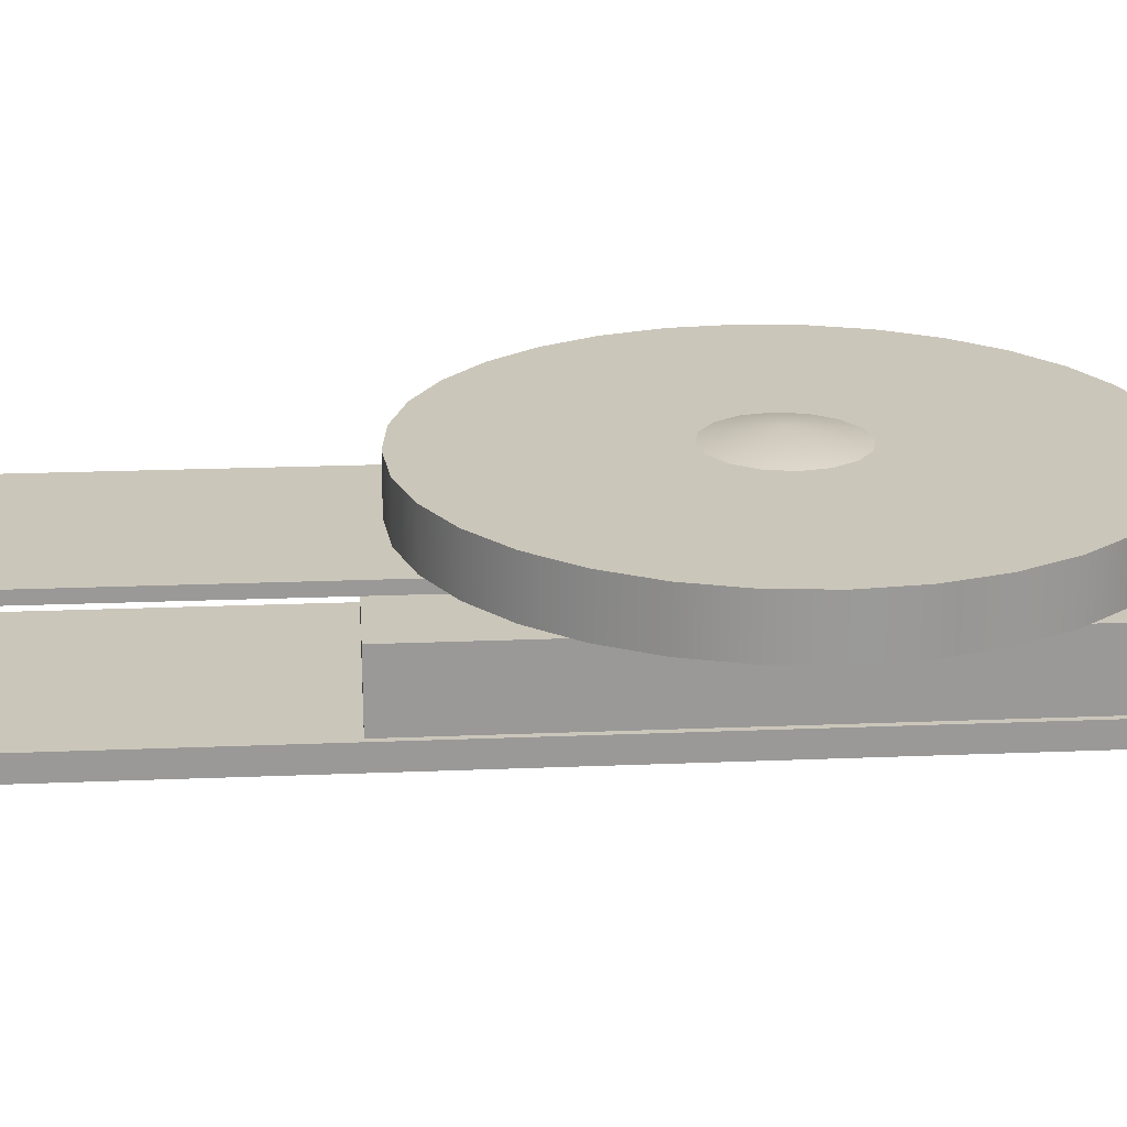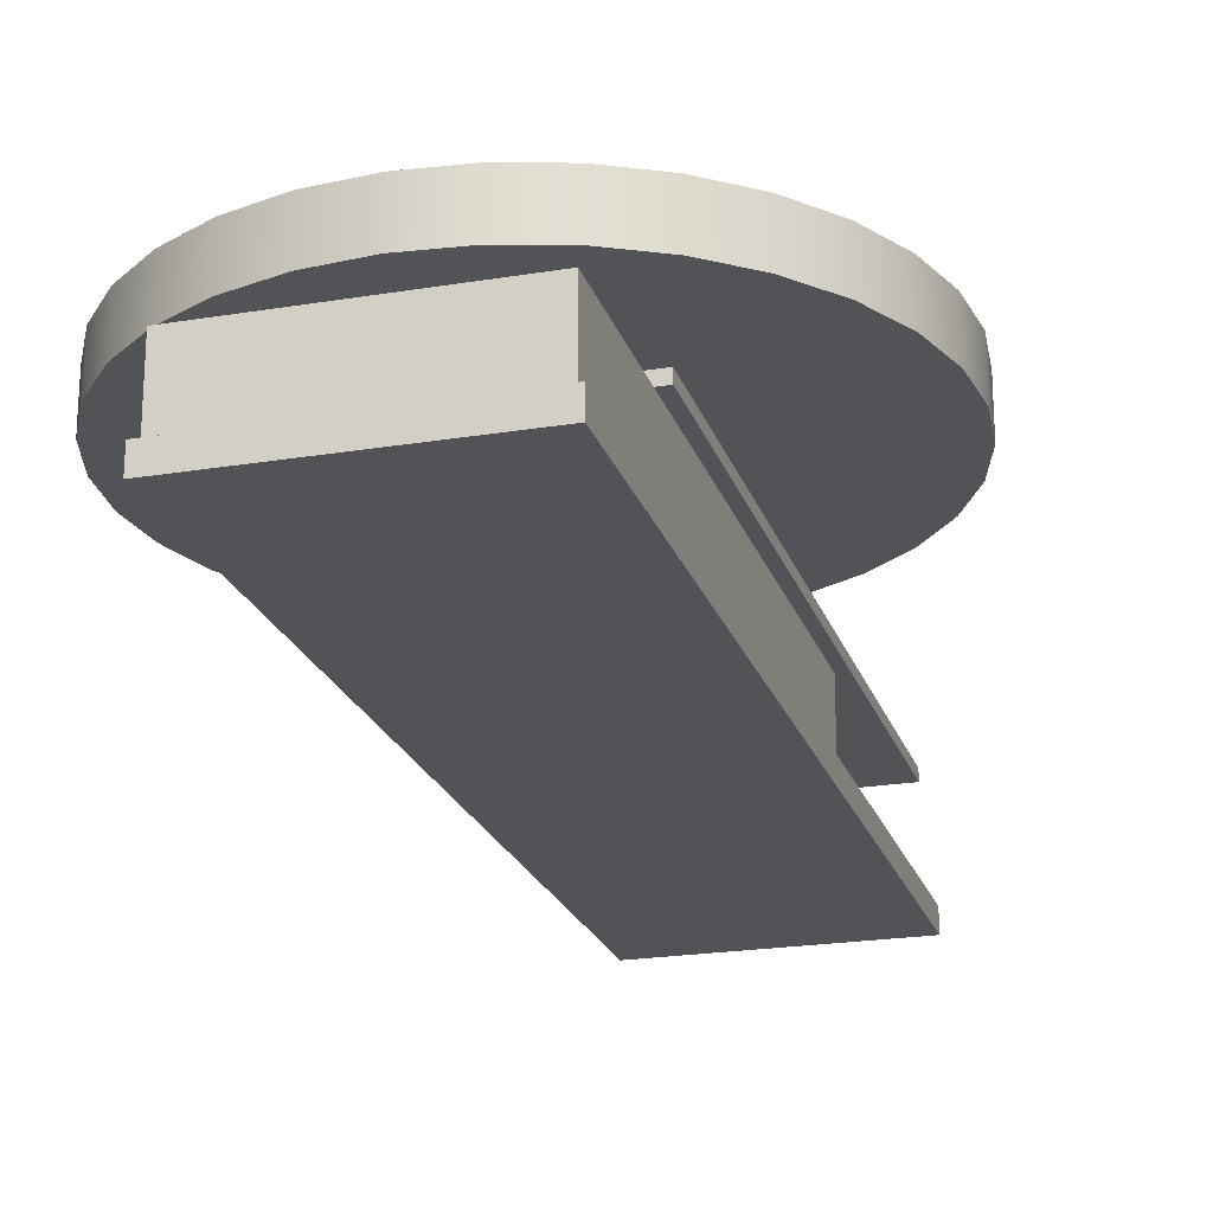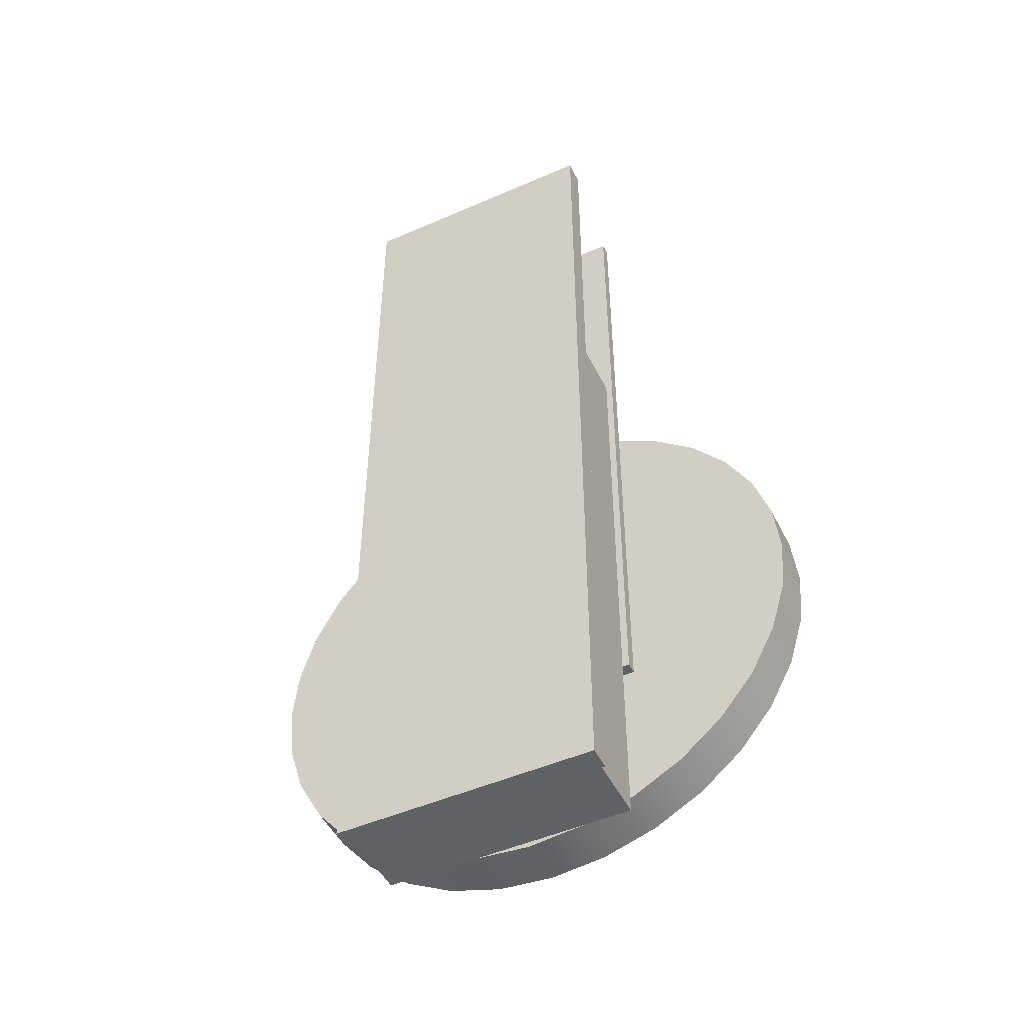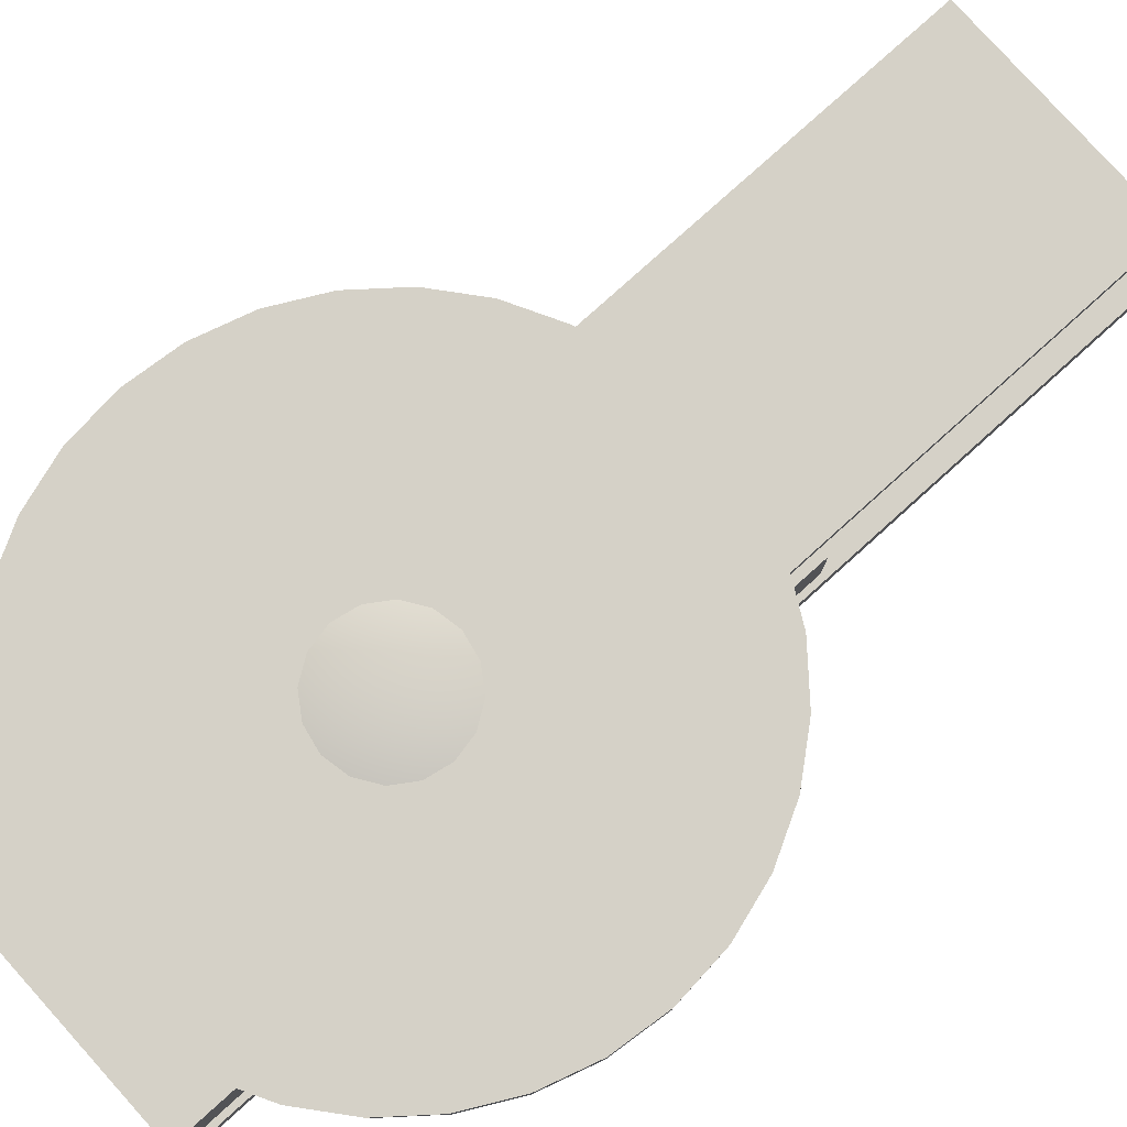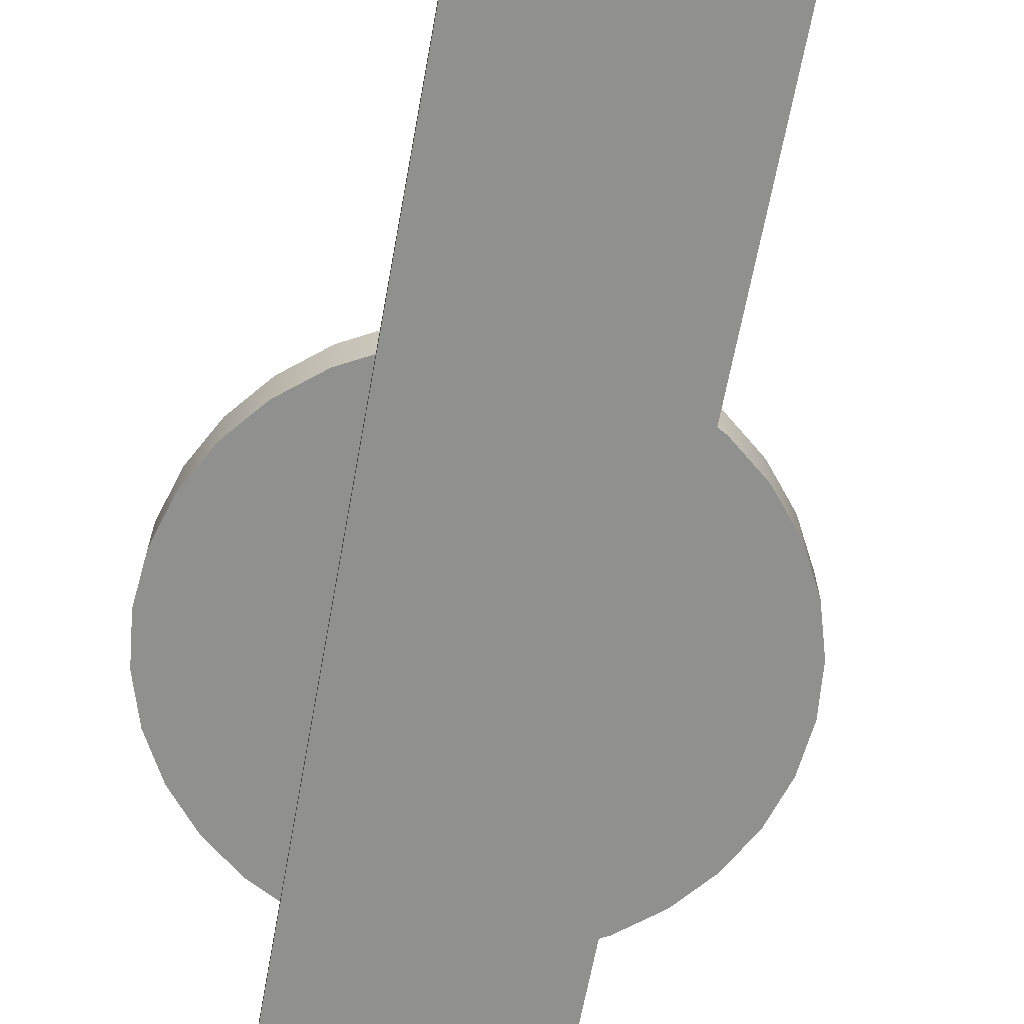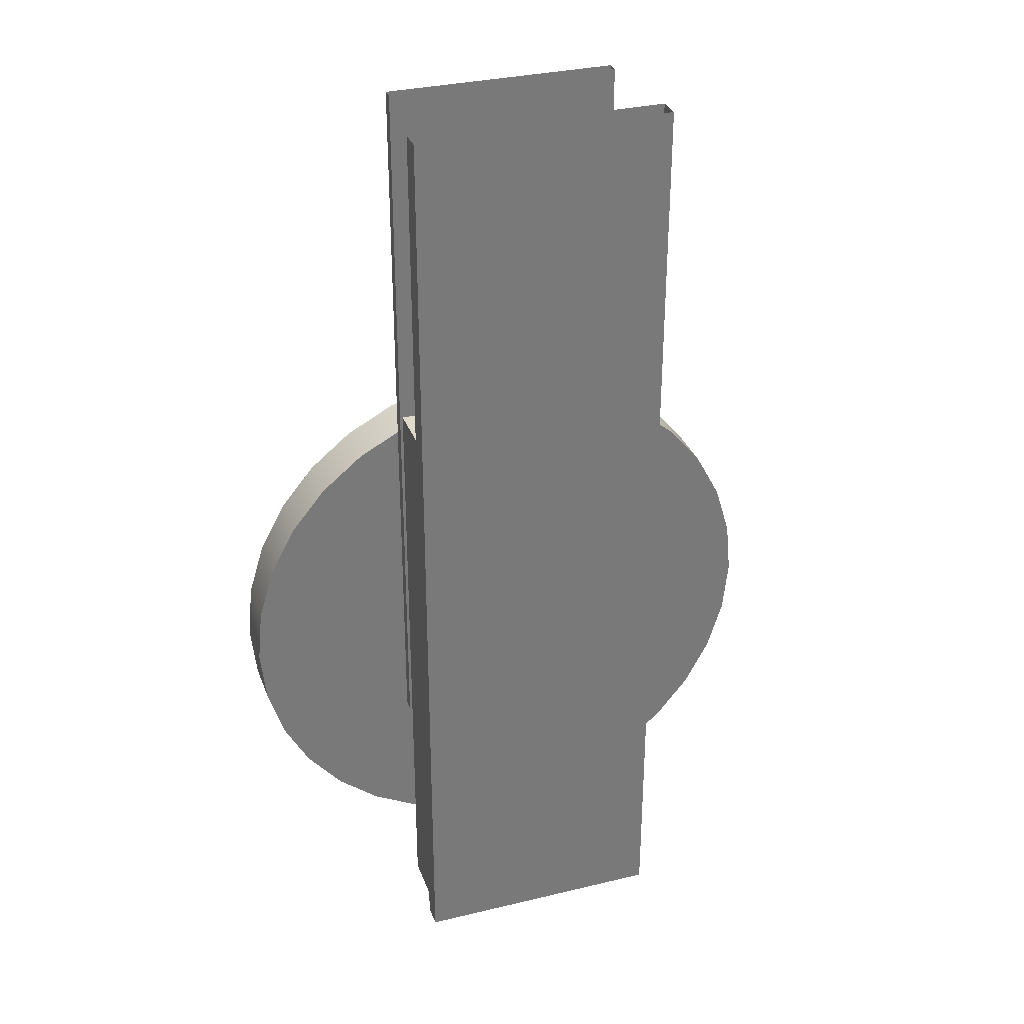
<metadata>
{"format":"obj","ext":"obj","renderer":"f3d","projection":"perspective","resolution":1024,"background":"white","views":[{"elev":21.2,"azim":85.8,"up":"+Y"},{"elev":-22.0,"azim":-163.9,"up":"+Y"},{"elev":-49.0,"azim":25.9,"up":"+Z"},{"elev":79.5,"azim":-132.0,"up":"+Y"},{"elev":-65.6,"azim":-10.4,"up":"+Y"},{"elev":32.5,"azim":-18.5,"up":"+Z"}]}
</metadata>
<code>
o pST4
v 7.618 2.742 -42.16
v 7.618 1.943 9.056
v 7.618 2.742 9.056
v 7.618 1.943 -42.16
v 18.84 2.742 -31.13
v 19.21 6.262 -34.95
v 19.21 2.742 -34.95
v 18.84 6.262 -31.13
v 18.84 6.262 -38.77
v 17.72 2.742 -27.45
v 18.84 2.742 -38.77
v 17.72 6.262 -27.45
v 17.72 6.262 -42.45
v 15.91 2.742 -24.06
v 17.72 2.742 -42.45
v 15.91 6.262 -24.06
v 15.91 6.262 -45.84
v 13.47 2.742 -21.09
v 15.91 2.742 -45.84
v 13.47 6.262 -21.09
v 13.47 6.262 -48.8
v 10.5 2.742 -18.66
v 13.47 2.742 -48.8
v 10.5 6.262 -18.66
v 10.5 6.262 -51.24
v 7.116 2.742 -16.85
v 10.5 2.742 -51.24
v 7.116 6.262 -16.85
v 7.116 6.262 -53.05
v 3.44 2.742 -15.73
v 7.116 2.742 -53.05
v 3.44 6.262 -15.73
v 3.44 6.262 -54.17
v -0.3823 2.742 -15.36
v -0.3823 6.262 -15.36
v 3.44 2.742 -54.17
v -0.3823 6.262 -54.54
v -0.3823 2.742 -54.54
v -4.205 6.262 -54.17
v -4.205 2.742 -54.17
v -7.881 6.262 -53.05
v -7.881 2.742 -53.05
v -11.27 6.262 -51.24
v -11.27 2.742 -51.24
v -14.24 6.262 -48.8
v -14.24 2.742 -48.8
v -16.67 6.262 -45.84
v -16.67 2.742 -45.84
v -18.48 6.262 -42.45
v -18.48 2.742 -42.45
v -19.6 6.262 -38.77
v -19.6 2.742 -38.77
v -19.98 6.262 -34.95
v -19.98 2.742 -34.95
v -19.6 6.262 -31.13
v -19.6 2.742 -31.13
v -18.48 6.262 -27.45
v -18.48 2.742 -27.45
v -16.67 6.262 -24.06
v -16.67 2.742 -24.06
v -14.24 6.262 -21.09
v -14.24 2.742 -21.09
v -11.27 6.262 -18.66
v -11.27 2.742 -18.66
v -7.881 6.262 -16.85
v -7.881 2.742 -16.85
v -4.205 6.262 -15.73
v -4.205 2.742 -15.73
v -0.3823 6.262 -15.36
v -0.3823 2.742 -15.36
v -0.3823 6.262 -34.95
v 19.21 6.262 -34.95
v 18.84 6.262 -31.13
v 18.84 6.262 -38.77
v 17.72 6.262 -27.45
v 17.72 6.262 -42.45
v 15.91 6.262 -24.06
v 15.91 6.262 -45.84
v 13.47 6.262 -21.09
v 13.47 6.262 -48.8
v 10.5 6.262 -18.66
v 10.5 6.262 -51.24
v 7.116 6.262 -16.85
v 7.116 6.262 -53.05
v 3.44 6.262 -15.73
v 3.44 6.262 -54.17
v -0.3823 6.262 -15.36
v -0.3823 6.262 -54.54
v -4.205 6.262 -15.73
v -4.205 6.262 -54.17
v -7.881 6.262 -16.85
v -7.881 6.262 -53.05
v -11.27 6.262 -18.66
v -11.27 6.262 -51.24
v -14.24 6.262 -21.09
v -14.24 6.262 -48.8
v -16.67 6.262 -24.06
v -16.67 6.262 -45.84
v -18.48 6.262 -27.45
v -18.48 6.262 -42.45
v -19.6 6.262 -31.13
v -19.6 6.262 -38.77
v -19.98 6.262 -34.95
v -0.3823 2.742 -34.95
v 18.84 2.742 -31.13
v 19.21 2.742 -34.95
v 18.84 2.742 -38.77
v 17.72 2.742 -27.45
v 17.72 2.742 -42.45
v 15.91 2.742 -24.06
v 15.91 2.742 -45.84
v 13.47 2.742 -21.09
v 13.47 2.742 -48.8
v 10.5 2.742 -18.66
v 10.5 2.742 -51.24
v 7.116 2.742 -16.85
v 7.116 2.742 -53.05
v 3.44 2.742 -15.73
v 3.44 2.742 -54.17
v -0.3823 2.742 -15.36
v -0.3823 2.742 -54.54
v -4.205 2.742 -15.73
v -4.205 2.742 -54.17
v -7.881 2.742 -16.85
v -7.881 2.742 -53.05
v -11.27 2.742 -18.66
v -11.27 2.742 -51.24
v -14.24 2.742 -21.09
v -14.24 2.742 -48.8
v -16.67 2.742 -24.06
v -16.67 2.742 -45.84
v -18.48 2.742 -27.45
v -18.48 2.742 -42.45
v -19.6 2.742 -31.13
v -19.6 2.742 -38.77
v -19.98 2.742 -34.95
v -8.382 2.742 -42.16
v 7.618 1.943 -42.16
v 7.618 2.742 -42.16
v -8.382 1.943 -42.16
v -8.382 1.943 9.056
v -8.382 1.943 -42.16
v -8.382 2.742 -42.16
v -8.382 2.742 9.056
v 7.618 2.742 -42.16
v -8.382 2.742 9.056
v -8.382 2.742 -42.16
v 7.618 2.742 9.056
v 7.618 1.943 -42.16
v -8.382 1.943 -42.16
v -8.382 1.943 9.056
v 7.618 1.943 9.056
v 3.683 6.262 -33.27
v -0.3823 7.064 -34.95
v 4.018 6.262 -34.95
v 2.729 6.262 -31.84
v 3.683 6.262 -36.63
v 1.302 6.262 -30.88
v 2.729 6.262 -38.06
v -0.3823 6.262 -30.55
v 1.302 6.262 -39.01
v -2.066 6.262 -30.88
v -0.3823 6.262 -39.35
v -3.494 6.262 -31.84
v -2.066 6.262 -39.01
v -4.447 6.262 -33.27
v -3.494 6.262 -38.06
v -4.782 6.262 -34.95
v -4.447 6.262 -36.63
v 8.018 -0.2971 -56.95
v 8.018 -5.096 -14.15
v 8.018 -0.2971 -14.15
v 8.018 -5.096 -56.95
v -8.782 -0.2971 -56.95
v 8.018 -5.096 -56.95
v 8.018 -0.2971 -56.95
v -8.782 -5.096 -56.95
v -8.782 -5.096 -14.15
v -8.782 -5.096 -56.95
v -8.782 -0.2971 -56.95
v -8.782 -0.2971 -14.15
v 8.018 -0.2971 -56.95
v -8.782 -0.2971 -14.15
v -8.782 -0.2971 -56.95
v 8.018 -0.2971 -14.15
v -8.782 -5.096 -14.15
v -8.782 -0.2971 -14.15
v 8.018 -5.096 -14.15
v 8.018 -0.2971 -14.15
v 8.418 -5.096 -57.35
v 8.418 -6.696 9.05
v 8.418 -5.096 9.05
v 8.418 -6.696 -57.35
v -9.182 -5.096 -57.35
v 8.418 -6.696 -57.35
v 8.418 -5.096 -57.35
v -9.182 -6.696 -57.35
v -9.182 -6.696 9.05
v -9.182 -6.696 -57.35
v -9.182 -5.096 -57.35
v -9.182 -5.096 9.05
v 8.418 -5.096 -57.35
v -9.182 -5.096 9.05
v -9.182 -5.096 -57.35
v 8.418 -5.096 9.05
v 8.418 -6.696 -57.35
v -9.182 -6.696 -57.35
v -9.182 -6.696 9.05
v 8.418 -6.696 9.05
f 3 2 1
f 2 4 1
f 7 6 5
f 6 8 5
f 7 9 6
f 5 8 10
f 11 9 7
f 10 8 12
f 13 9 11
f 10 12 14
f 15 13 11
f 12 16 14
f 15 17 13
f 14 16 18
f 19 17 15
f 18 16 20
f 21 17 19
f 18 20 22
f 23 21 19
f 20 24 22
f 23 25 21
f 22 24 26
f 27 25 23
f 26 24 28
f 29 25 27
f 26 28 30
f 31 29 27
f 28 32 30
f 31 33 29
f 30 32 34
f 34 32 35
f 36 33 31
f 37 33 36
f 38 37 36
f 38 39 37
f 40 39 38
f 41 39 40
f 42 41 40
f 42 43 41
f 44 43 42
f 45 43 44
f 46 45 44
f 46 47 45
f 48 47 46
f 49 47 48
f 50 49 48
f 50 51 49
f 52 51 50
f 53 51 52
f 54 53 52
f 54 55 53
f 56 55 54
f 57 55 56
f 58 57 56
f 58 59 57
f 60 59 58
f 61 59 60
f 62 61 60
f 62 63 61
f 64 63 62
f 65 63 64
f 66 65 64
f 66 67 65
f 68 67 66
f 69 67 68
f 70 69 68
f 73 72 71
f 72 74 71
f 75 73 71
f 74 76 71
f 77 75 71
f 76 78 71
f 79 77 71
f 78 80 71
f 81 79 71
f 80 82 71
f 83 81 71
f 82 84 71
f 85 83 71
f 84 86 71
f 87 85 71
f 86 88 71
f 89 87 71
f 88 90 71
f 91 89 71
f 90 92 71
f 93 91 71
f 92 94 71
f 95 93 71
f 94 96 71
f 97 95 71
f 96 98 71
f 99 97 71
f 98 100 71
f 101 99 71
f 100 102 71
f 103 101 71
f 102 103 71
f 106 105 104
f 107 106 104
f 105 108 104
f 109 107 104
f 108 110 104
f 111 109 104
f 110 112 104
f 113 111 104
f 112 114 104
f 115 113 104
f 114 116 104
f 117 115 104
f 116 118 104
f 119 117 104
f 118 120 104
f 121 119 104
f 120 122 104
f 123 121 104
f 122 124 104
f 125 123 104
f 124 126 104
f 127 125 104
f 126 128 104
f 129 127 104
f 128 130 104
f 131 129 104
f 130 132 104
f 133 131 104
f 132 134 104
f 135 133 104
f 134 136 104
f 136 135 104
f 139 138 137
f 138 140 137
f 143 142 141
f 143 141 144
f 147 146 145
f 146 148 145
f 151 150 149
f 151 149 152
f 155 154 153
f 153 154 156
f 157 154 155
f 156 154 158
f 159 154 157
f 158 154 160
f 161 154 159
f 160 154 162
f 163 154 161
f 162 154 164
f 165 154 163
f 164 154 166
f 167 154 165
f 166 154 168
f 169 154 167
f 168 154 169
f 172 171 170
f 171 173 170
f 176 175 174
f 175 177 174
f 180 179 178
f 180 178 181
f 184 183 182
f 183 185 182
f 188 187 186
f 187 188 189
f 192 191 190
f 191 193 190
f 196 195 194
f 195 197 194
f 200 199 198
f 200 198 201
f 204 203 202
f 203 205 202
f 208 207 206
f 208 206 209

</code>
